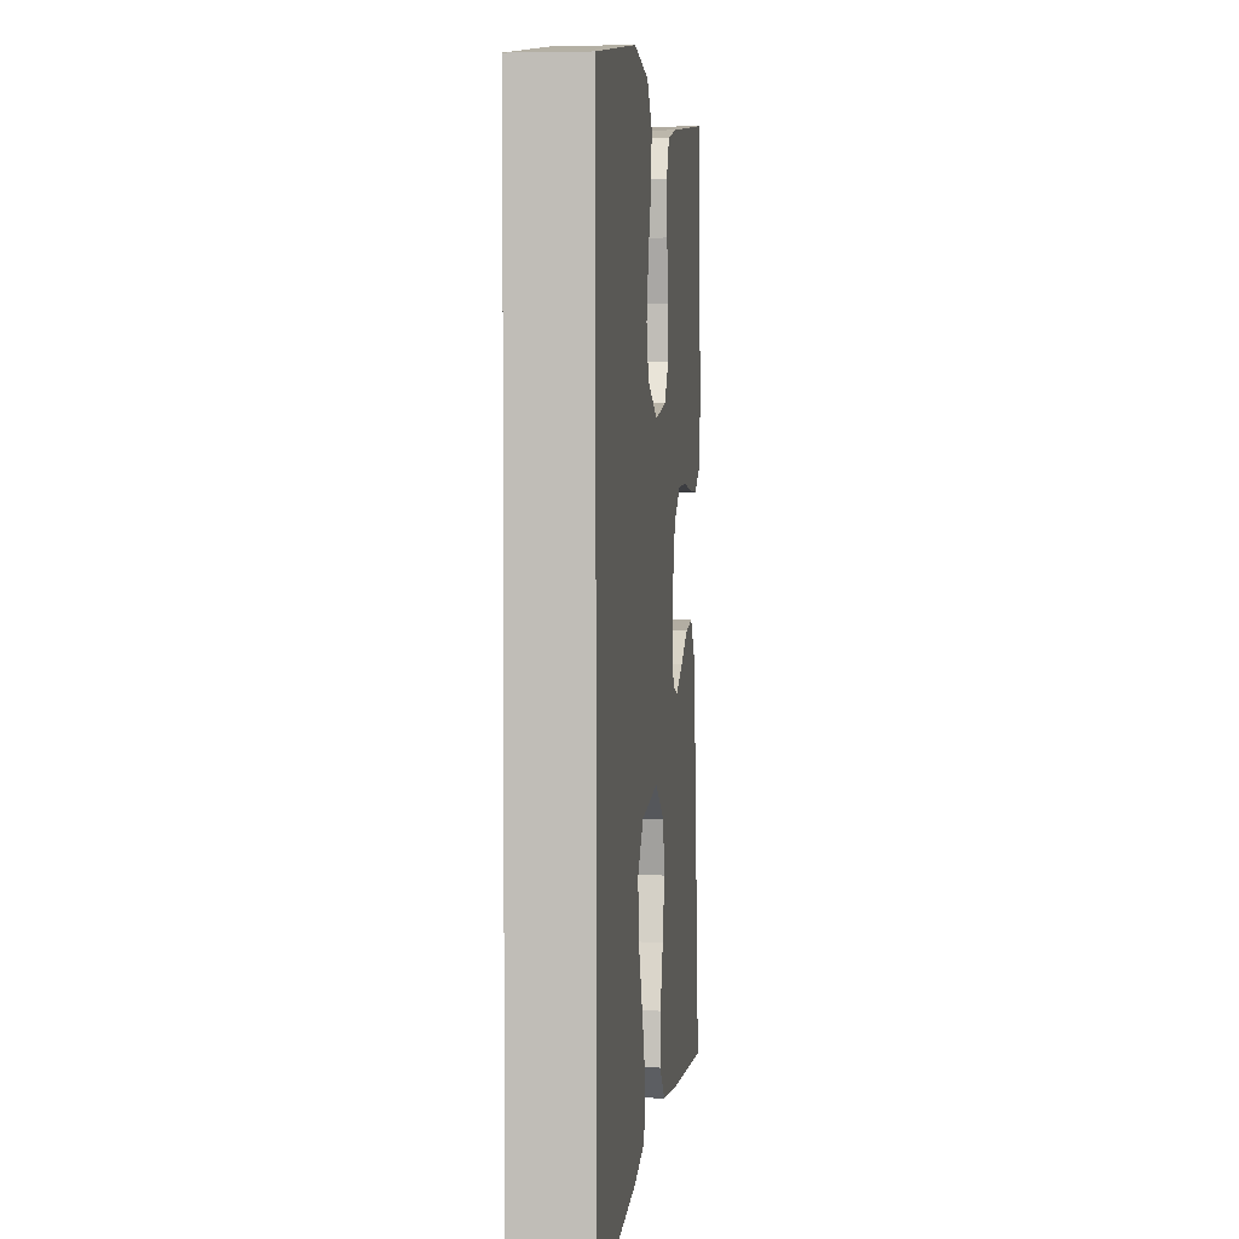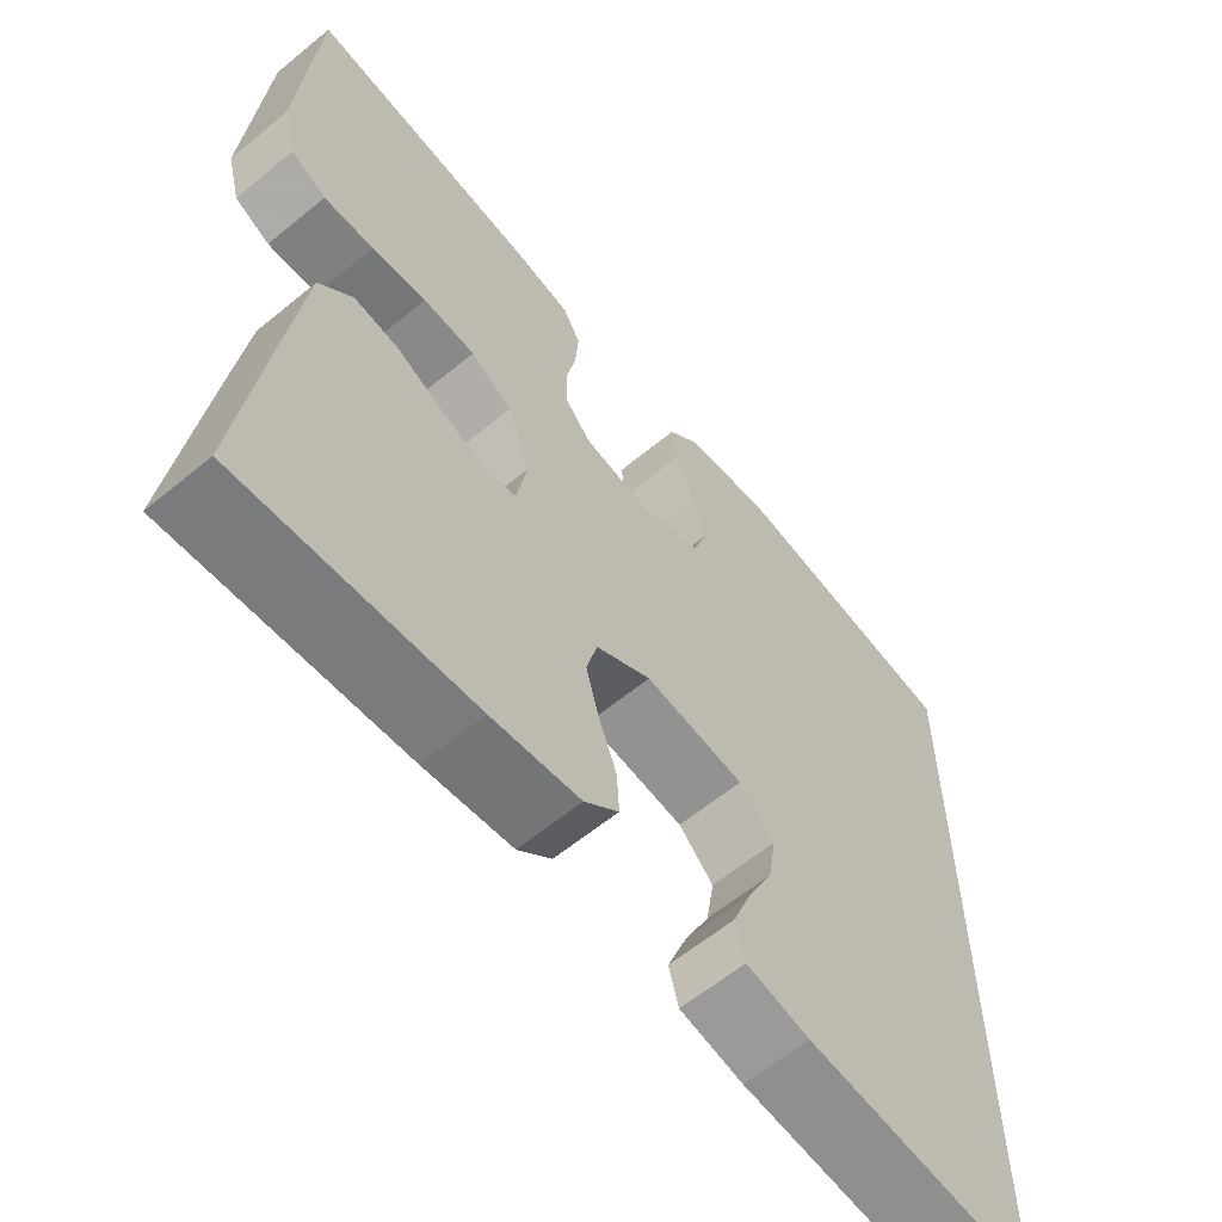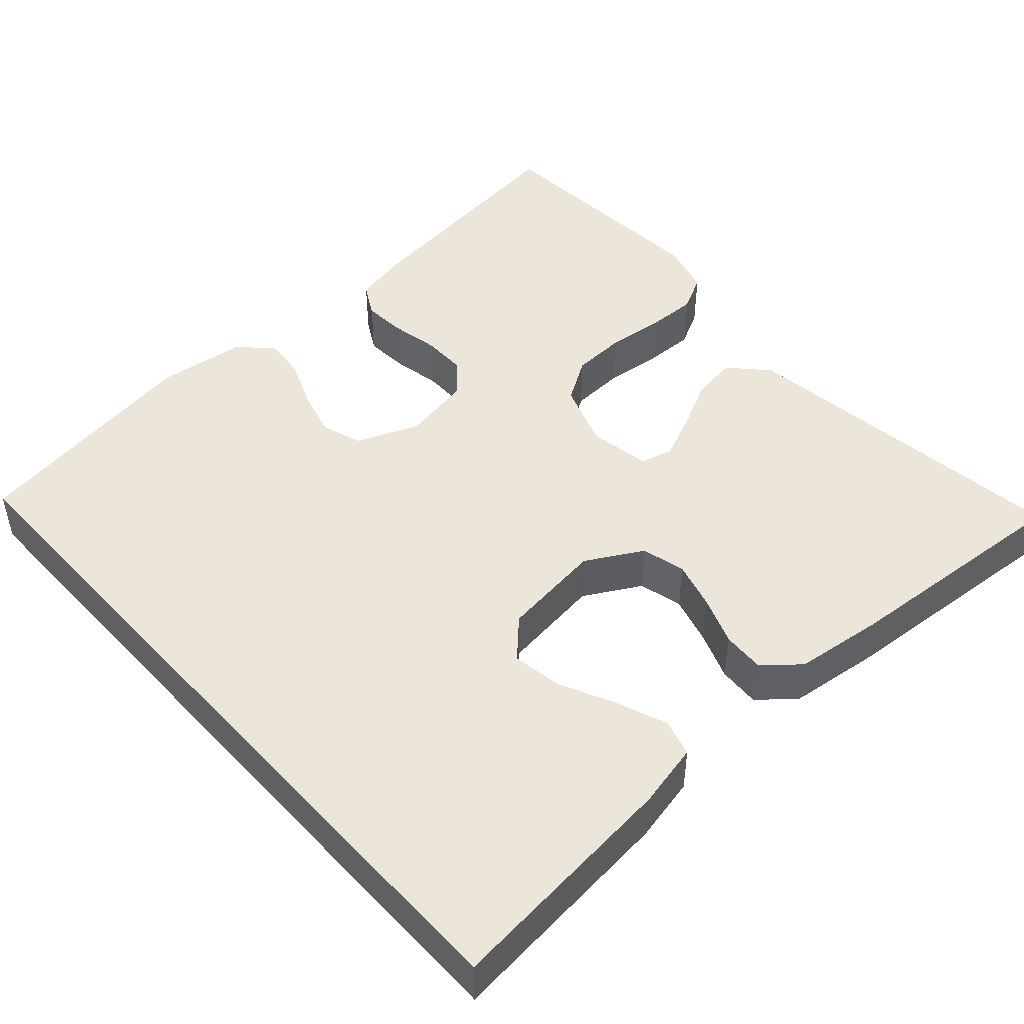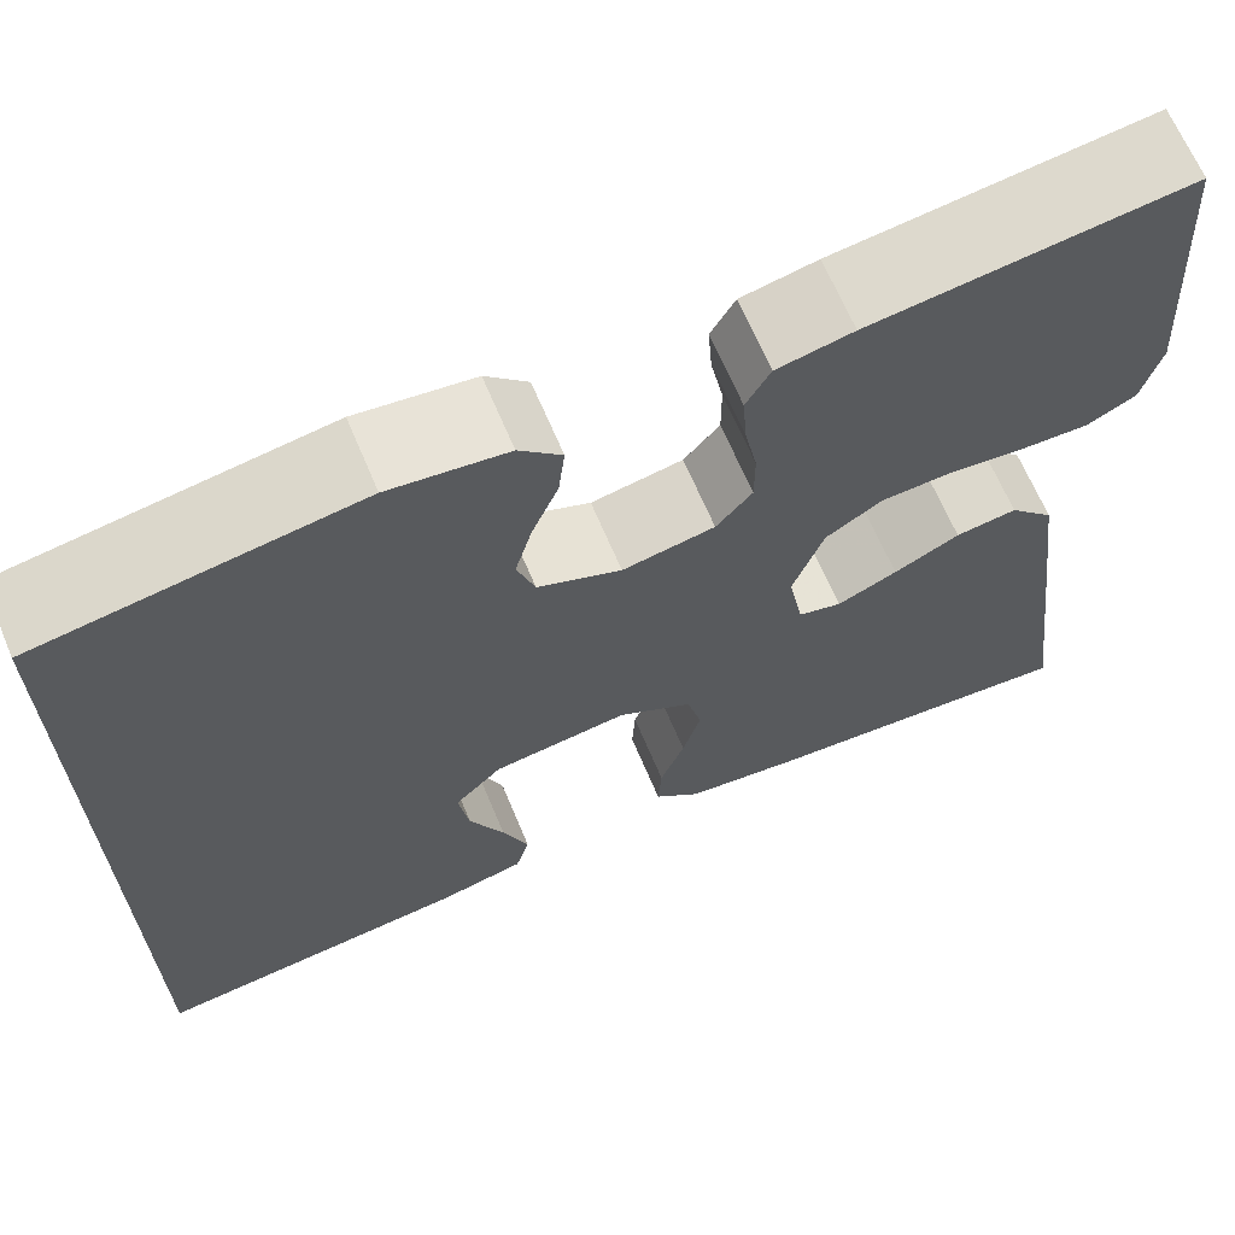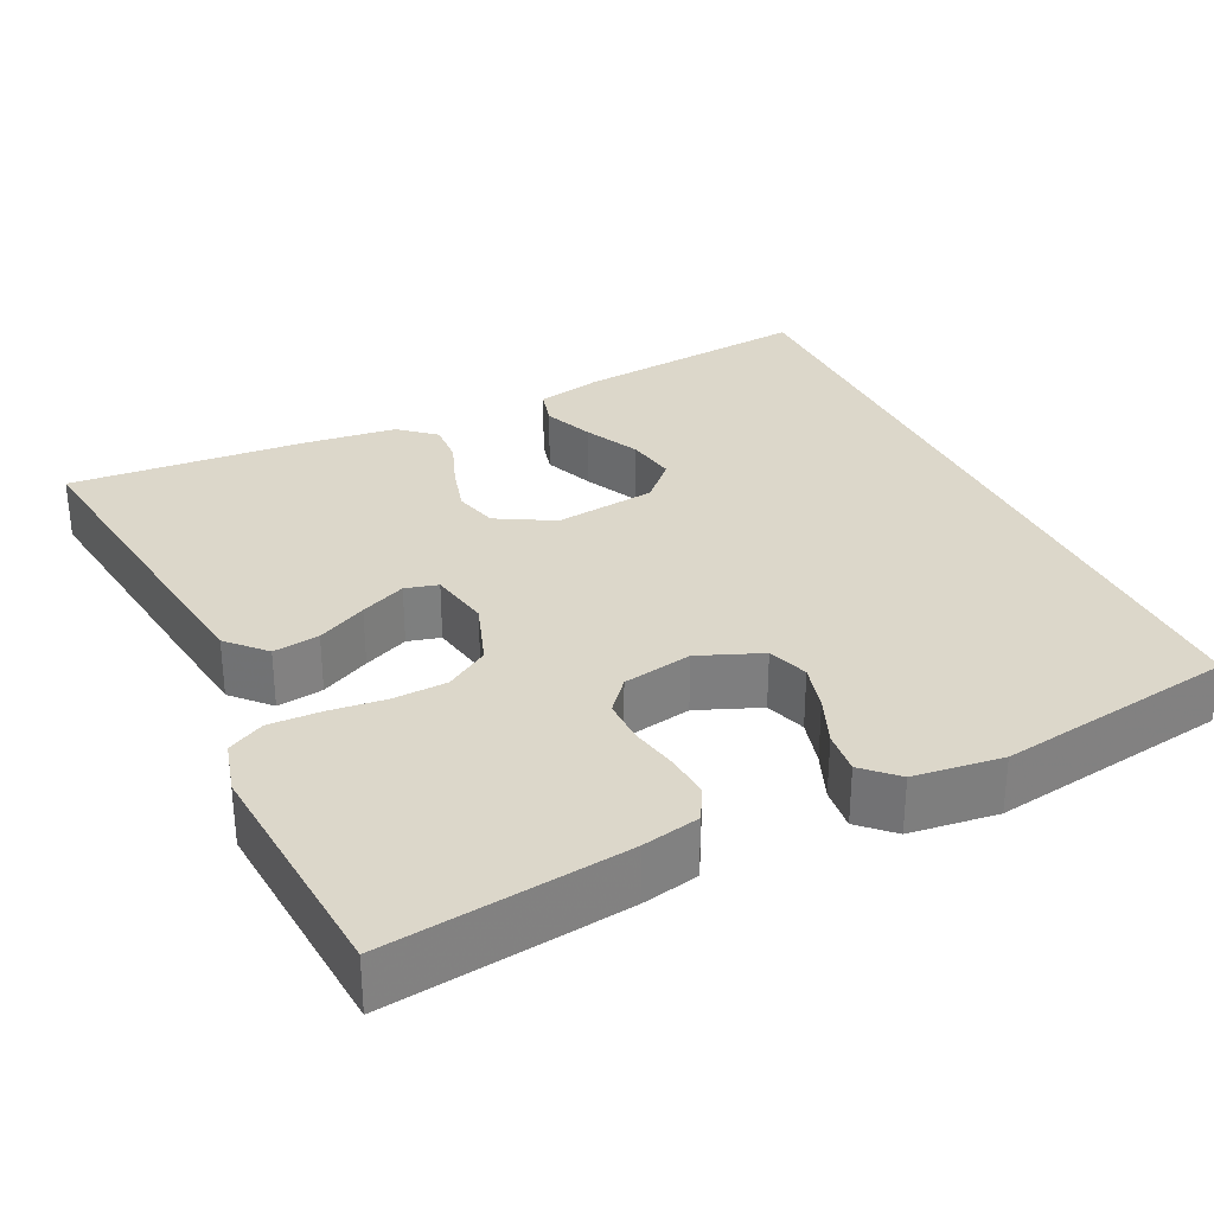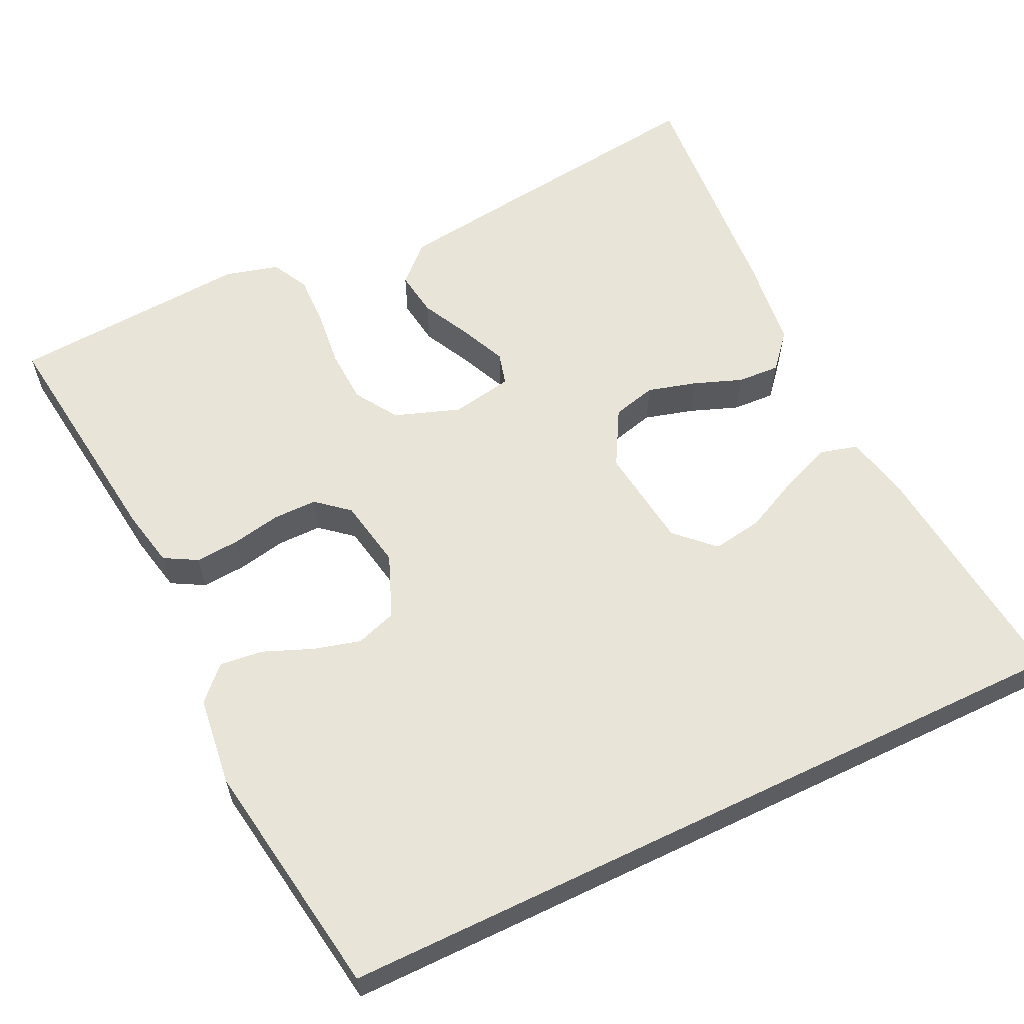
<metadata>
{"format":"obj","ext":"obj","renderer":"f3d","projection":"perspective","resolution":1024,"background":"white","views":[{"elev":2.9,"azim":95.9,"up":"+Z"},{"elev":-61.4,"azim":-50.1,"up":"+Z"},{"elev":47.1,"azim":138.0,"up":"+Y"},{"elev":66.3,"azim":157.2,"up":"+Z"},{"elev":30.8,"azim":-25.8,"up":"+Y"},{"elev":59.9,"azim":64.3,"up":"+Y"}]}
</metadata>
<code>
v 0.5 0.07 -0.508
v 0.2 0.07 -0.478
v 0.118 0.07 -0.46
v 0.105 0.07 -0.413
v 0.13 0.07 -0.349
v 0.163 0.07 -0.28
v 0.173 0.07 -0.217
v 0.128 0.07 -0.171
v 0 0.07 -0.155
v -0.071 0.07 -0.195
v -0.085 0.07 -0.25
v -0.068 0.07 -0.311
v -0.045 0.07 -0.372
v -0.042 0.07 -0.425
v -0.086 0.07 -0.463
v -0.2 0.07 -0.477
v -0.5 0.07 -0.5
v -0.462 0.07 -0.2
v -0.445 0.07 -0.07
v -0.402 0.07 -0.024
v -0.344 0.07 -0.032
v -0.282 0.07 -0.063
v -0.225 0.07 -0.088
v -0.184 0.07 -0.077
v -0.17 0.07 0
v -0.199 0.07 0.082
v -0.253 0.07 0.116
v -0.321 0.07 0.119
v -0.392 0.07 0.111
v -0.457 0.07 0.109
v -0.503 0.07 0.133
v -0.521 0.07 0.2
v -0.5 0.07 0.5
v -0.2 0.07 0.463
v -0.128 0.07 0.448
v -0.105 0.07 0.407
v -0.109 0.07 0.352
v -0.121 0.07 0.291
v -0.121 0.07 0.236
v -0.087 0.07 0.196
v 0 0.07 0.18
v 0.079 0.07 0.212
v 0.096 0.07 0.263
v 0.08 0.07 0.322
v 0.055 0.07 0.383
v 0.049 0.07 0.437
v 0.089 0.07 0.476
v 0.2 0.07 0.49
v 0.5 0.07 0.444
v 0.5 0 -0.508
v 0.2 0 -0.478
v 0.118 0 -0.46
v 0.105 0 -0.413
v 0.13 0 -0.349
v 0.163 0 -0.28
v 0.173 0 -0.217
v 0.128 0 -0.171
v 0 0 -0.155
v -0.071 0 -0.195
v -0.085 0 -0.25
v -0.068 0 -0.311
v -0.045 0 -0.372
v -0.042 0 -0.425
v -0.086 0 -0.463
v -0.2 0 -0.477
v -0.5 0 -0.5
v -0.462 0 -0.2
v -0.445 0 -0.07
v -0.402 0 -0.024
v -0.344 0 -0.032
v -0.282 0 -0.063
v -0.225 0 -0.088
v -0.184 0 -0.077
v -0.17 0 0
v -0.199 0 0.082
v -0.253 0 0.116
v -0.321 0 0.119
v -0.392 0 0.111
v -0.457 0 0.109
v -0.503 0 0.133
v -0.521 0 0.2
v -0.5 0 0.5
v -0.2 0 0.463
v -0.128 0 0.448
v -0.105 0 0.407
v -0.109 0 0.352
v -0.121 0 0.291
v -0.121 0 0.236
v -0.087 0 0.196
v 0 0 0.18
v 0.079 0 0.212
v 0.096 0 0.263
v 0.08 0 0.322
v 0.055 0 0.383
v 0.049 0 0.437
v 0.089 0 0.476
v 0.2 0 0.49
v 0.5 0 0.444
f 48 49 1
f 47 48 1
f 46 47 1
f 45 46 1
f 44 45 1
f 43 44 1
f 42 43 1
f 41 42 1
f 40 41 1
f 39 40 1
f 36 37 38
f 35 36 38
f 34 35 38
f 33 34 38
f 32 33 38
f 31 32 38
f 30 31 38
f 29 30 38
f 28 29 38
f 27 28 38 39
f 26 27 39
f 25 26 39
f 24 25 39
f 20 21 22
f 19 20 22
f 18 19 22
f 17 18 22
f 16 17 22
f 15 16 22
f 14 15 22
f 13 14 22
f 12 13 22
f 11 12 22 23
f 10 11 23 24
f 4 5 6
f 3 4 6
f 2 3 6
f 1 2 6
f 1 6 7
f 39 1 7 8
f 9 10 24 39
f 8 9 39
f 50 98 97
f 50 97 96
f 50 96 95
f 50 95 94
f 50 94 93
f 50 93 92
f 50 92 91
f 50 91 90
f 50 90 89
f 50 89 88
f 87 86 85
f 87 85 84
f 87 84 83
f 87 83 82
f 87 82 81
f 87 81 80
f 87 80 79
f 87 79 78
f 87 78 77
f 88 87 77 76
f 88 76 75
f 88 75 74
f 88 74 73
f 71 70 69
f 71 69 68
f 71 68 67
f 71 67 66
f 71 66 65
f 71 65 64
f 71 64 63
f 71 63 62
f 71 62 61
f 72 71 61 60
f 73 72 60 59
f 55 54 53
f 55 53 52
f 55 52 51
f 55 51 50
f 56 55 50
f 57 56 50 88
f 88 73 59 58
f 88 58 57
f 1 50 51 2
f 2 51 52 3
f 3 52 53 4
f 4 53 54 5
f 5 54 55 6
f 6 55 56 7
f 7 56 57 8
f 8 57 58 9
f 9 58 59 10
f 10 59 60 11
f 11 60 61 12
f 12 61 62 13
f 13 62 63 14
f 14 63 64 15
f 15 64 65 16
f 16 65 66 17
f 17 66 67 18
f 18 67 68 19
f 19 68 69 20
f 20 69 70 21
f 21 70 71 22
f 22 71 72 23
f 23 72 73 24
f 24 73 74 25
f 25 74 75 26
f 26 75 76 27
f 27 76 77 28
f 28 77 78 29
f 29 78 79 30
f 30 79 80 31
f 31 80 81 32
f 32 81 82 33
f 33 82 83 34
f 34 83 84 35
f 35 84 85 36
f 36 85 86 37
f 37 86 87 38
f 38 87 88 39
f 39 88 89 40
f 40 89 90 41
f 41 90 91 42
f 42 91 92 43
f 43 92 93 44
f 44 93 94 45
f 45 94 95 46
f 46 95 96 47
f 47 96 97 48
f 48 97 98 49
f 49 98 50 1

</code>
